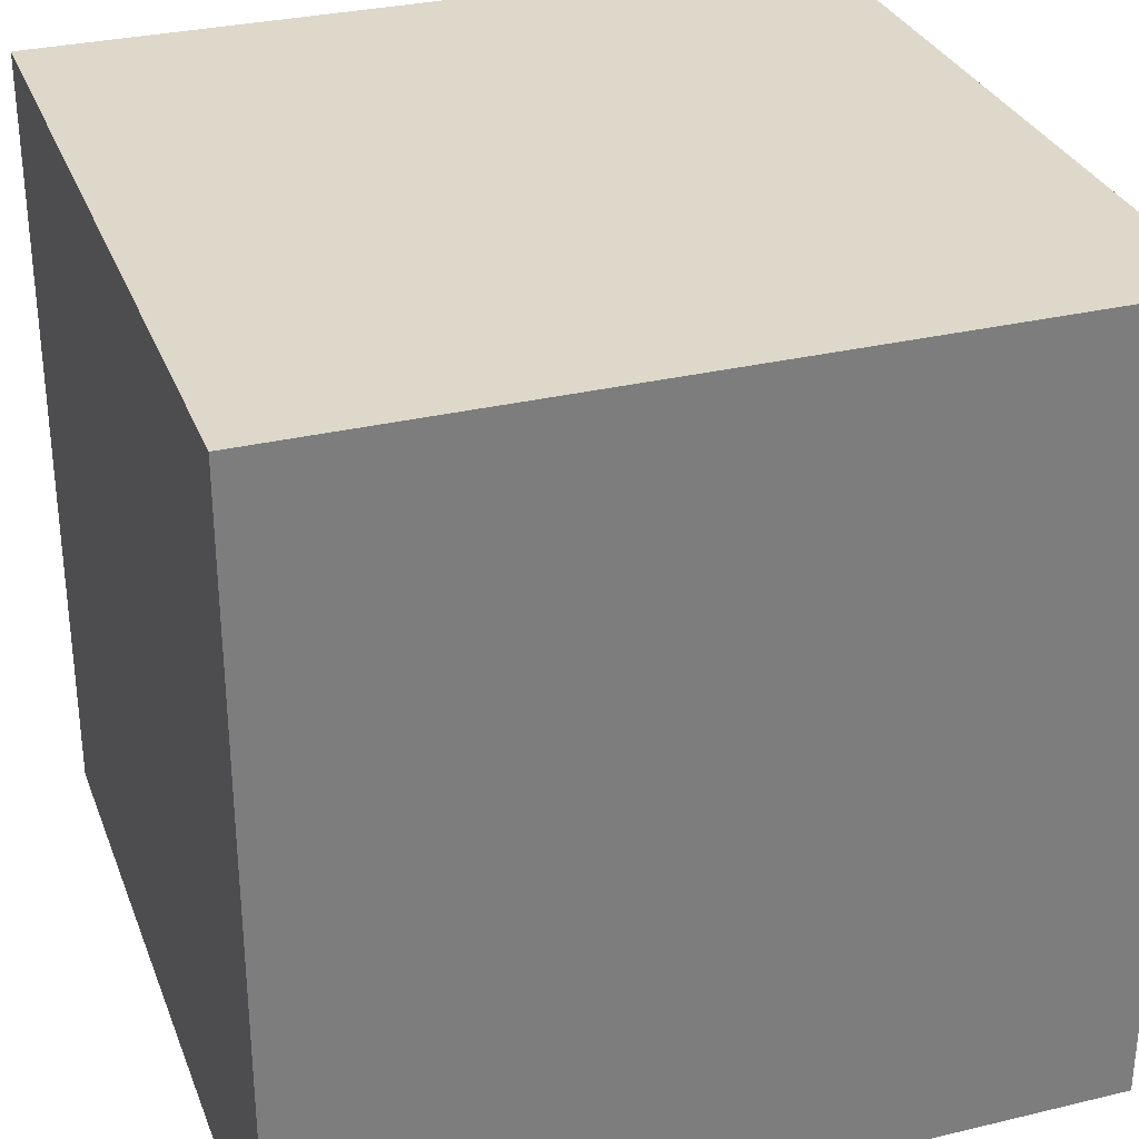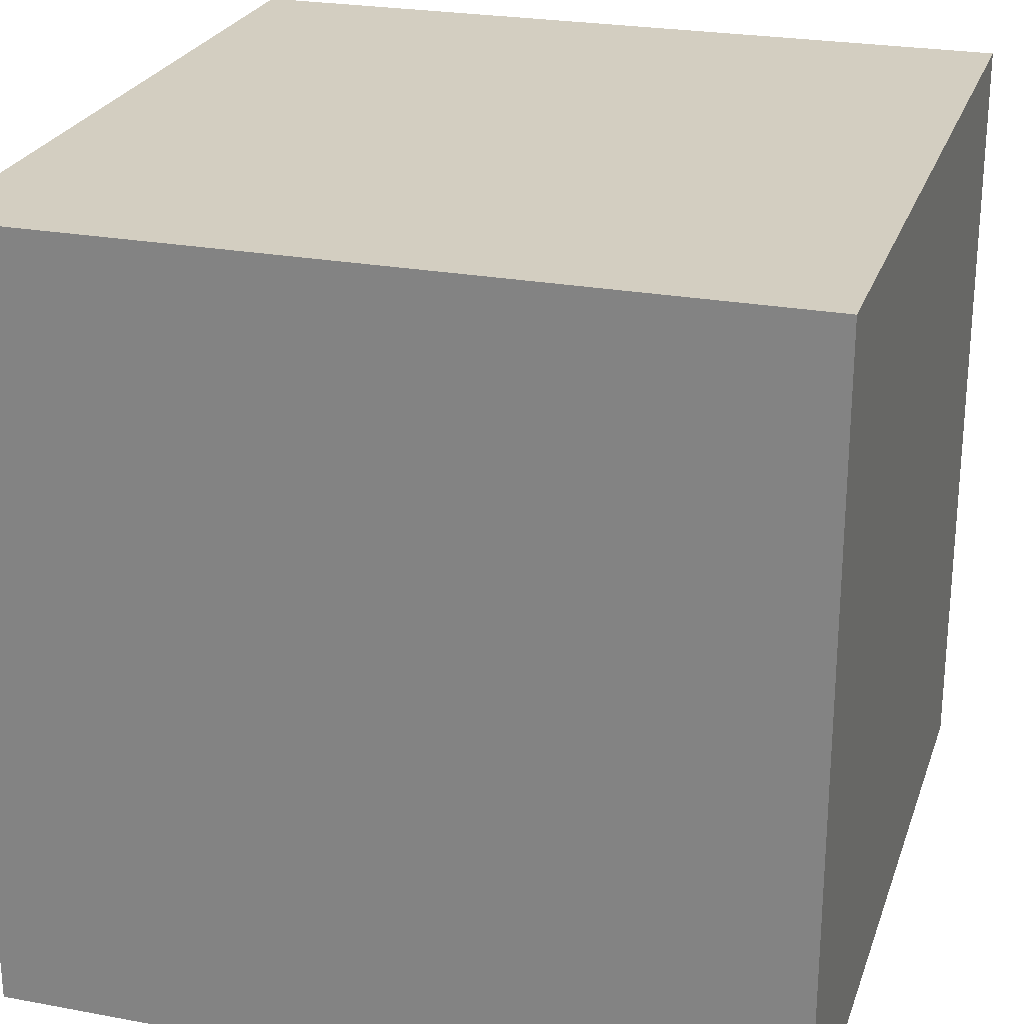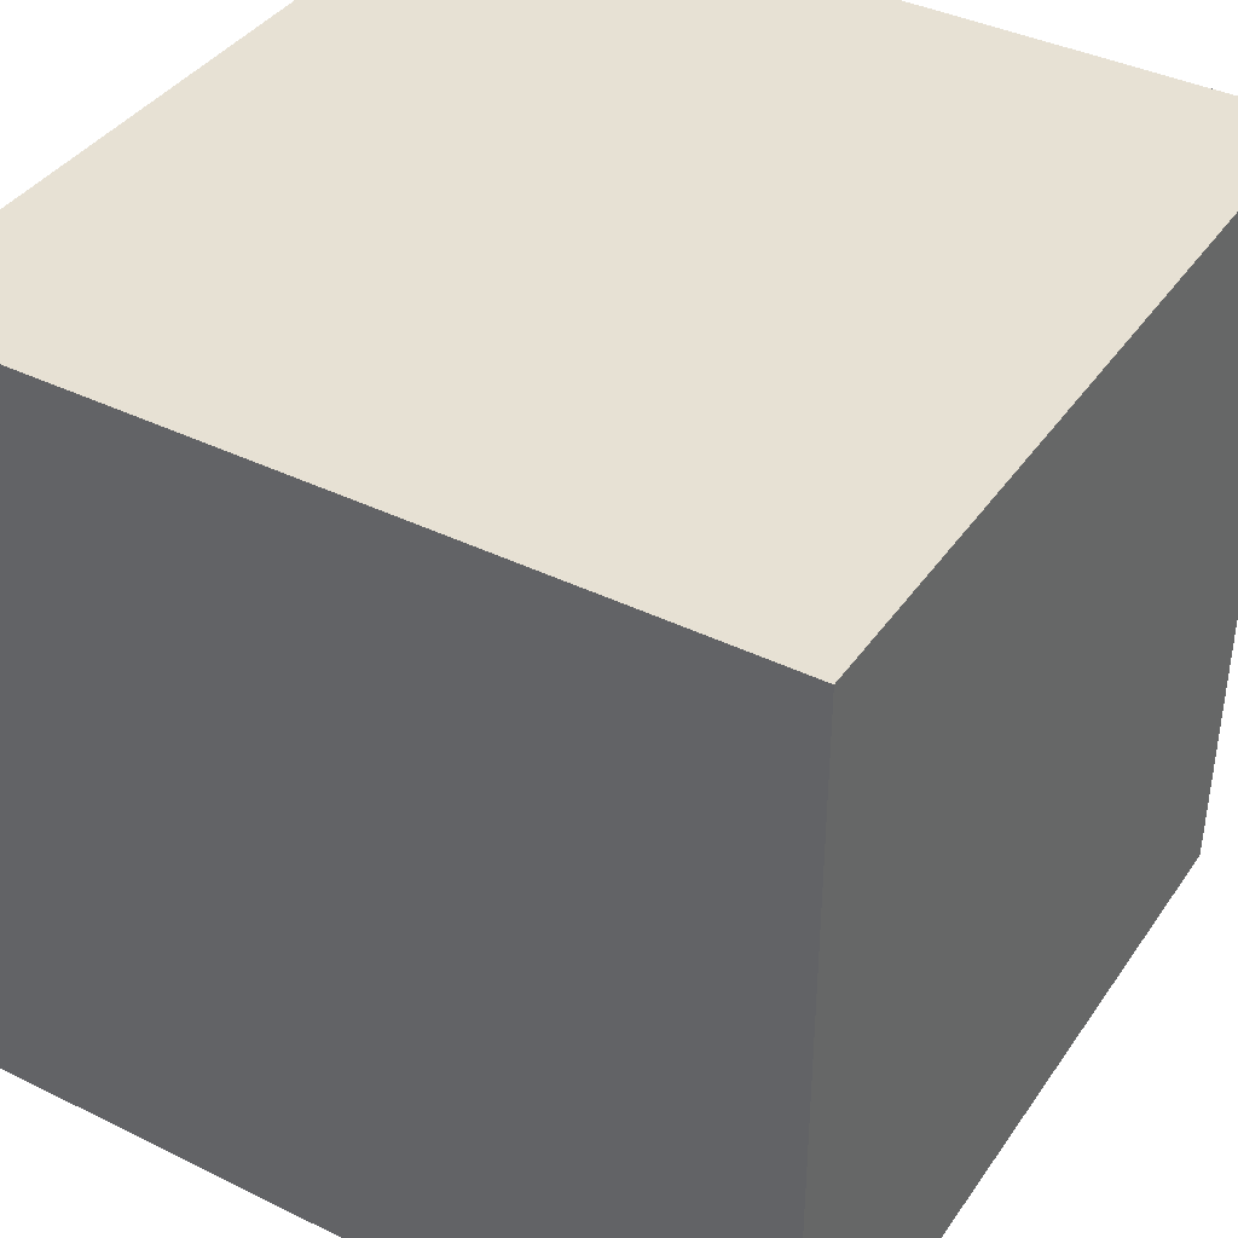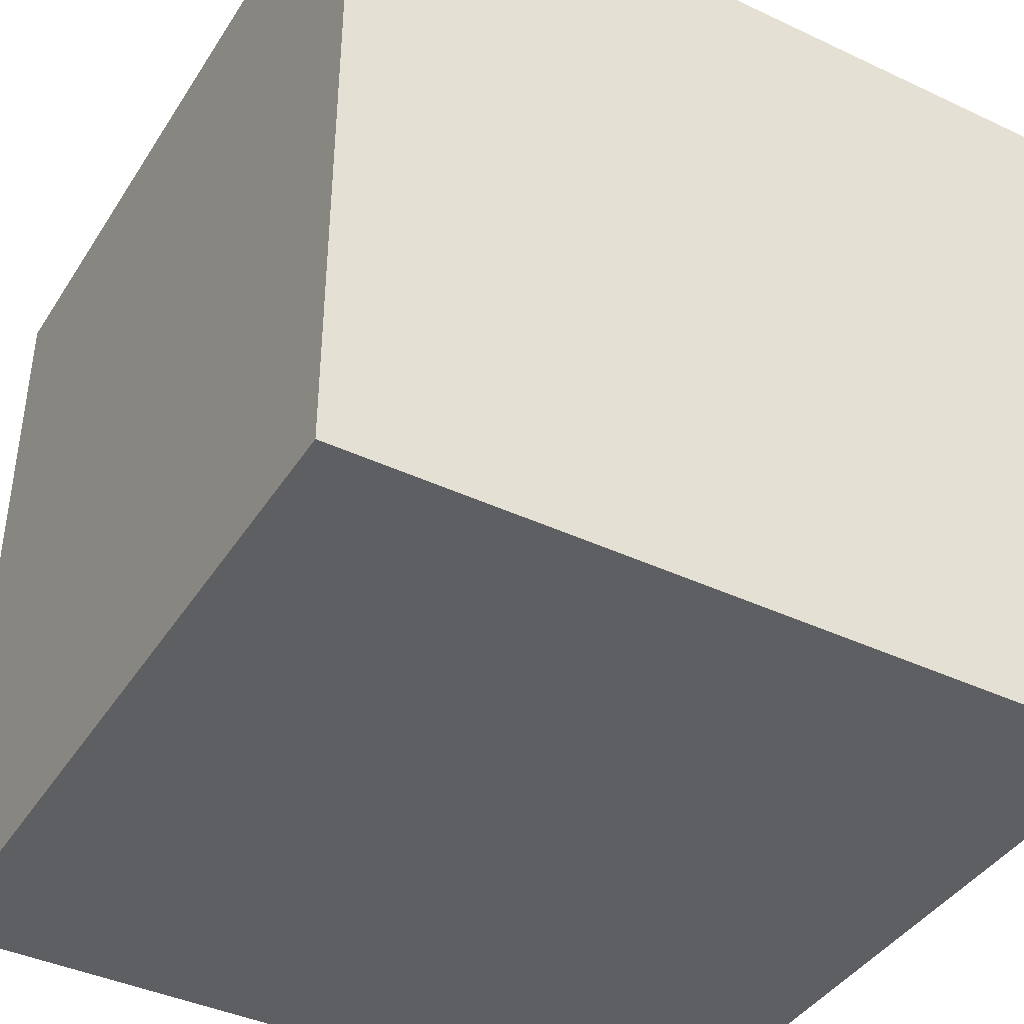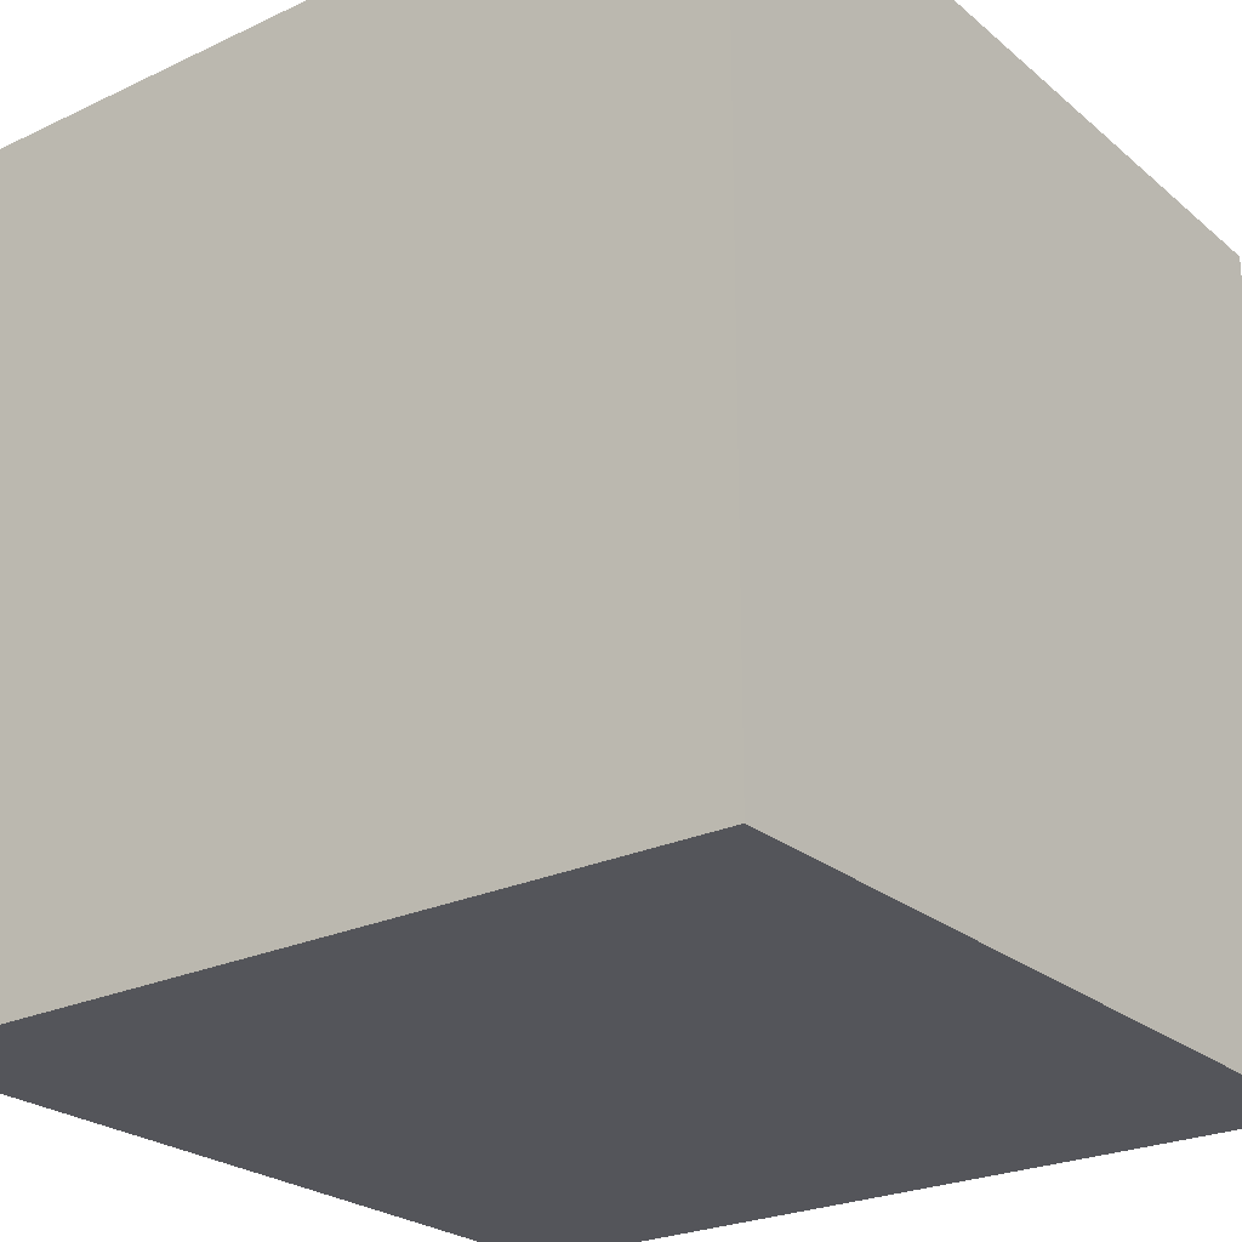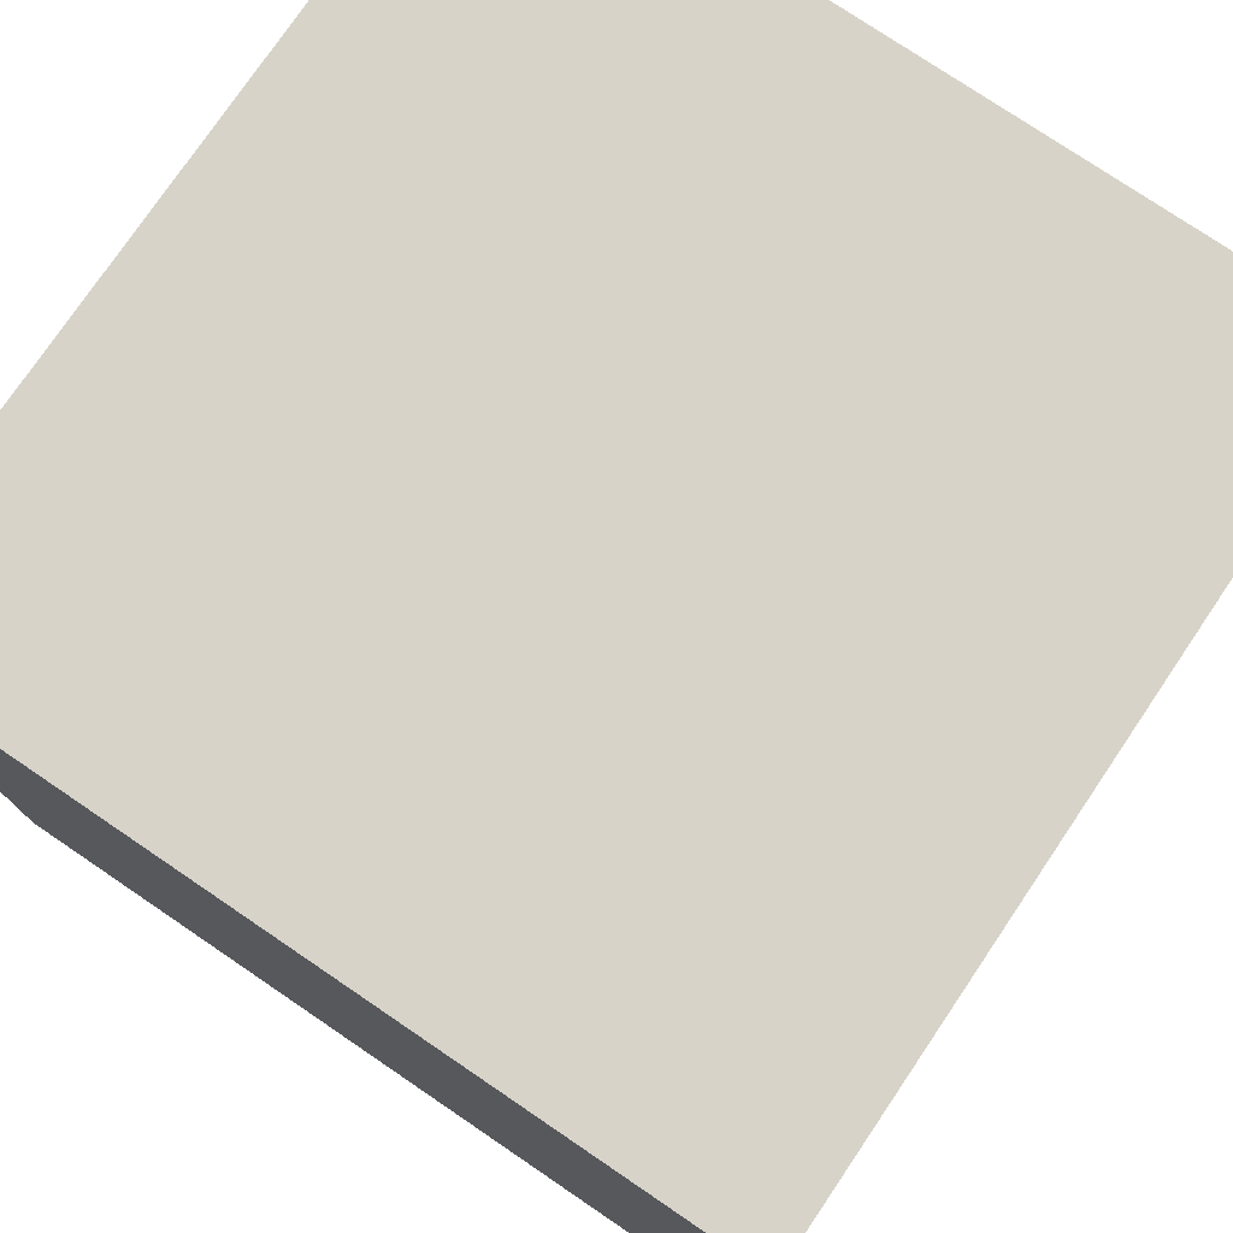
<metadata>
{"format":"obj","ext":"obj","renderer":"f3d","projection":"perspective","resolution":1024,"background":"white","views":[{"elev":31.0,"azim":71.1,"up":"+Y"},{"elev":24.9,"azim":106.8,"up":"+Z"},{"elev":39.5,"azim":-148.7,"up":"+Y"},{"elev":-40.9,"azim":-119.8,"up":"+Z"},{"elev":-25.0,"azim":37.2,"up":"+Z"},{"elev":76.7,"azim":34.1,"up":"+Y"}]}
</metadata>
<code>
v  -5 -5 -5
v  -5 5 -5
v  5 5 -5
v  5 -5 -5
v  -5 -5 5
v  5 -5 5
v  5 5 5
v  -5 5 5
g robotBlockPicking
f 1 2 3 4
f 5 6 7 8
f 1 4 6 5
f 4 3 7 6
f 3 2 8 7
f 2 1 5 8

</code>
